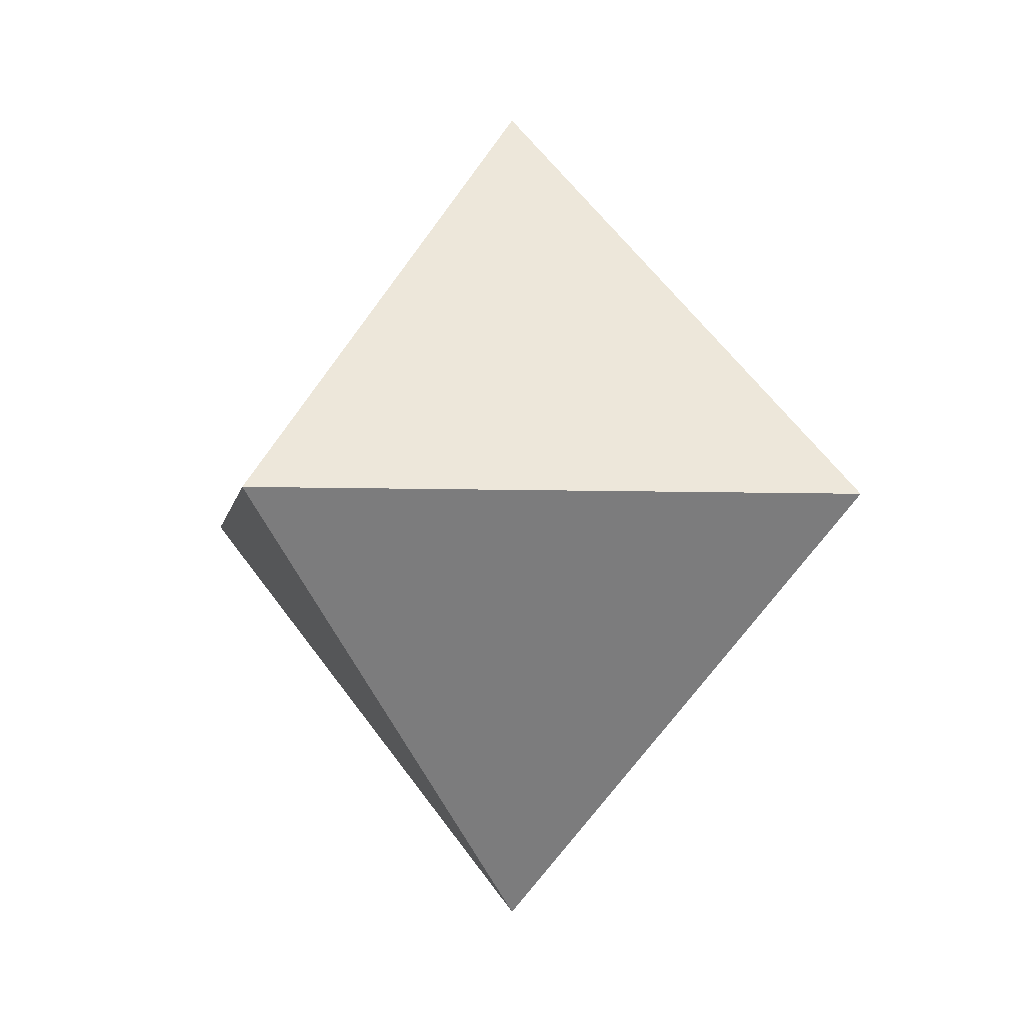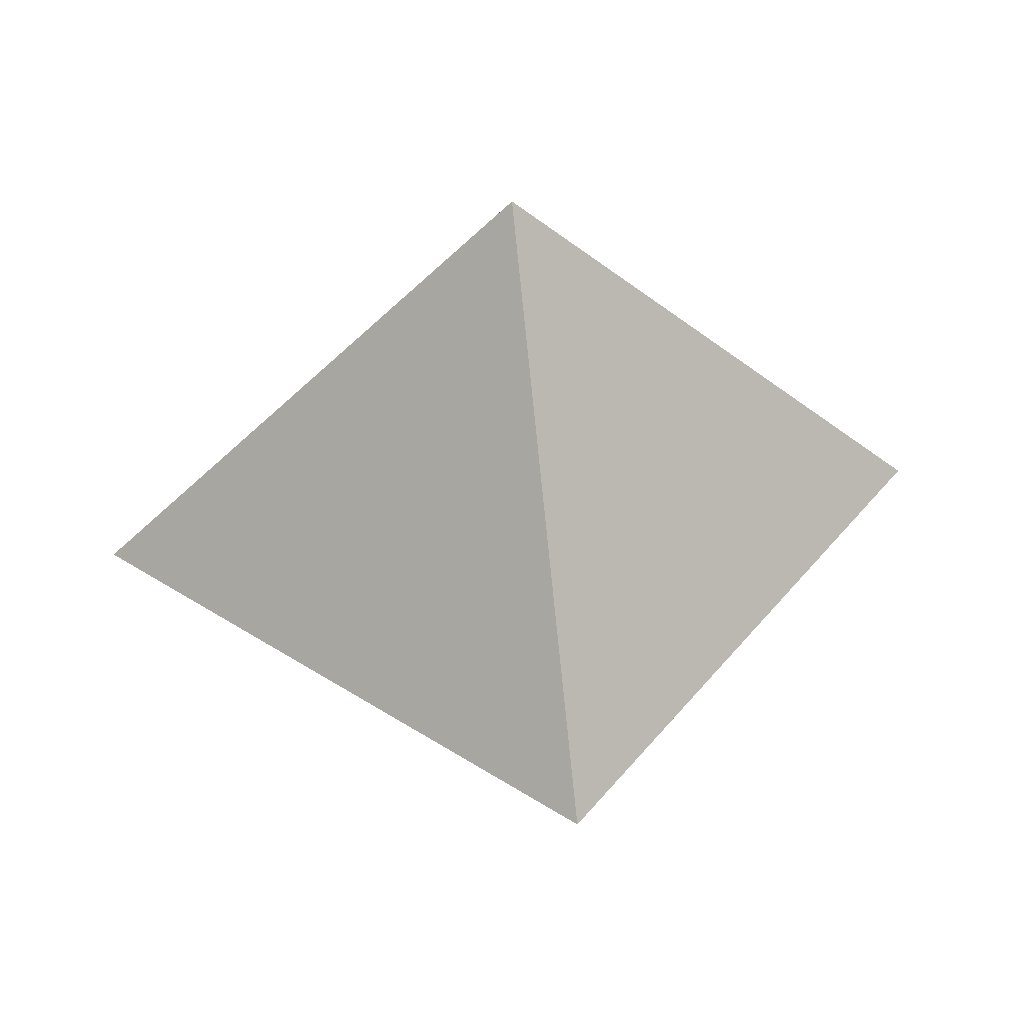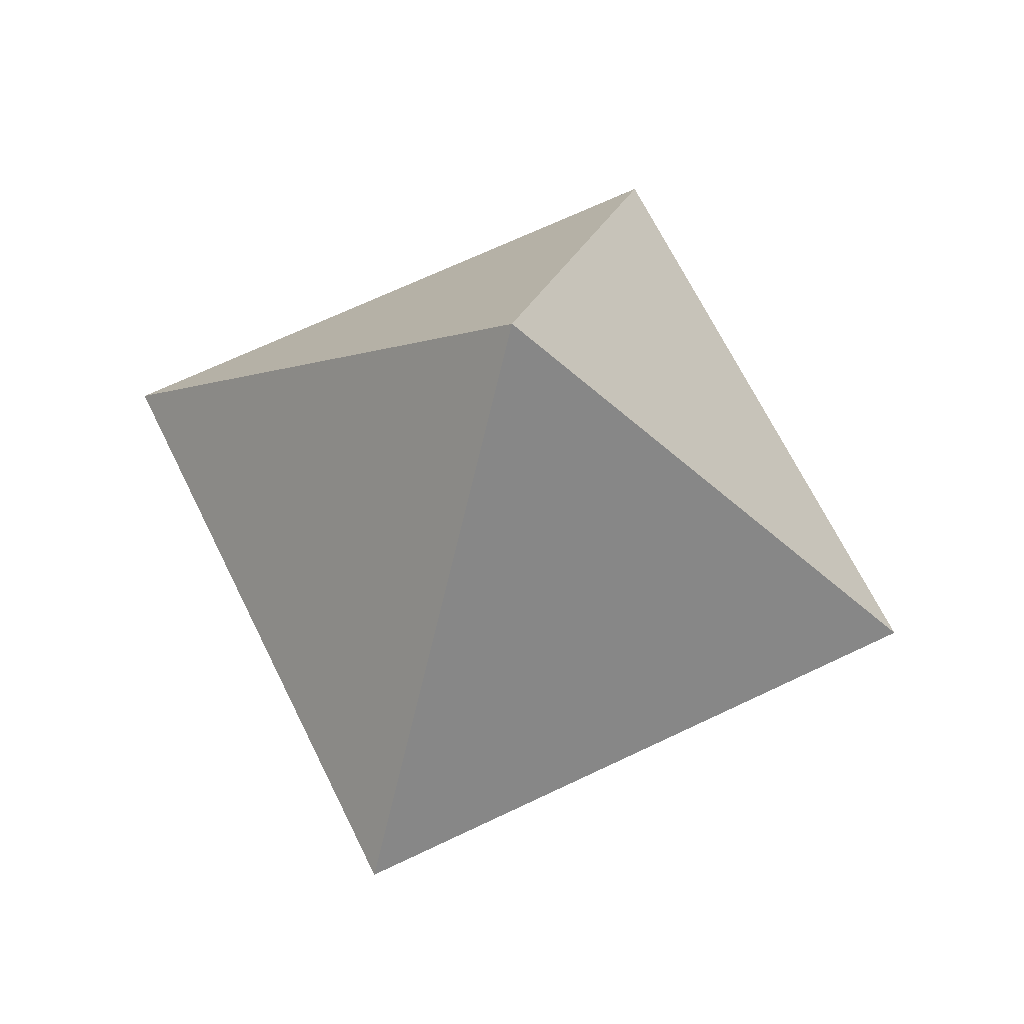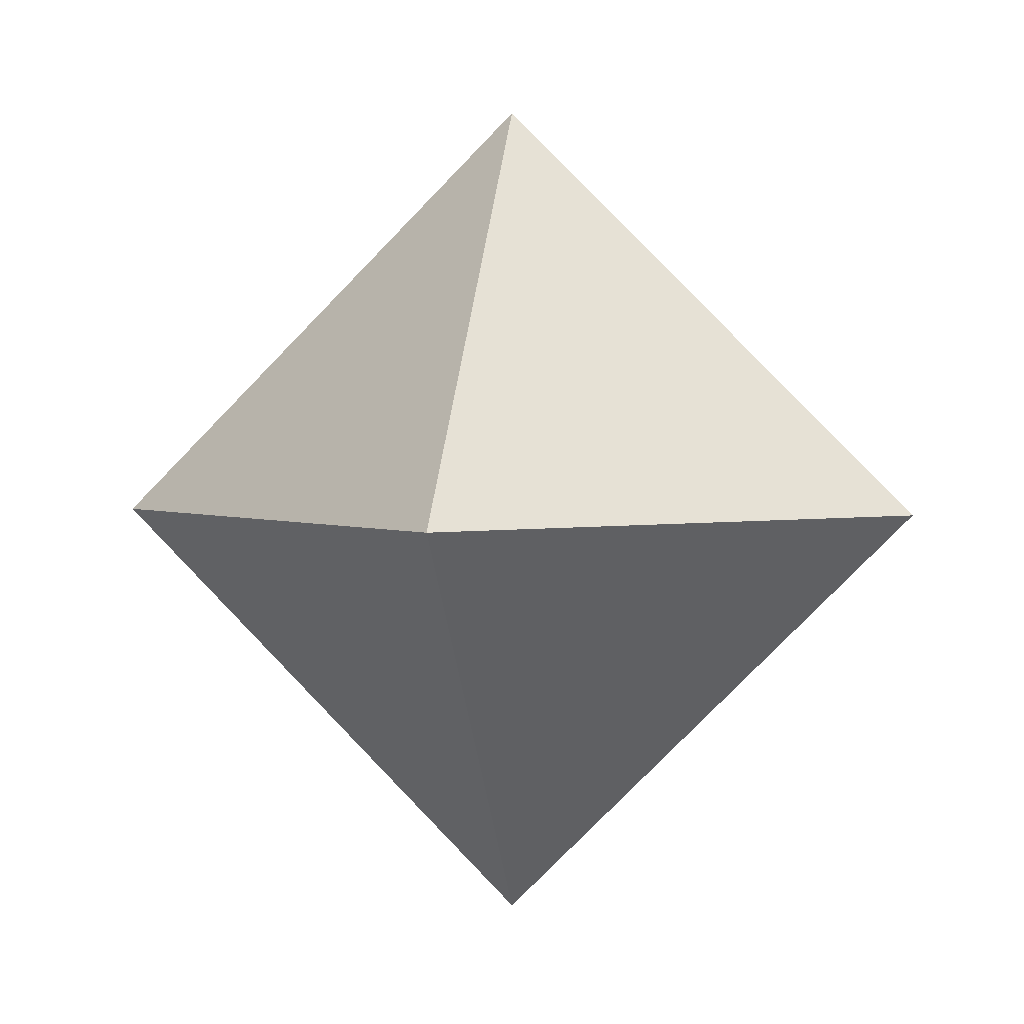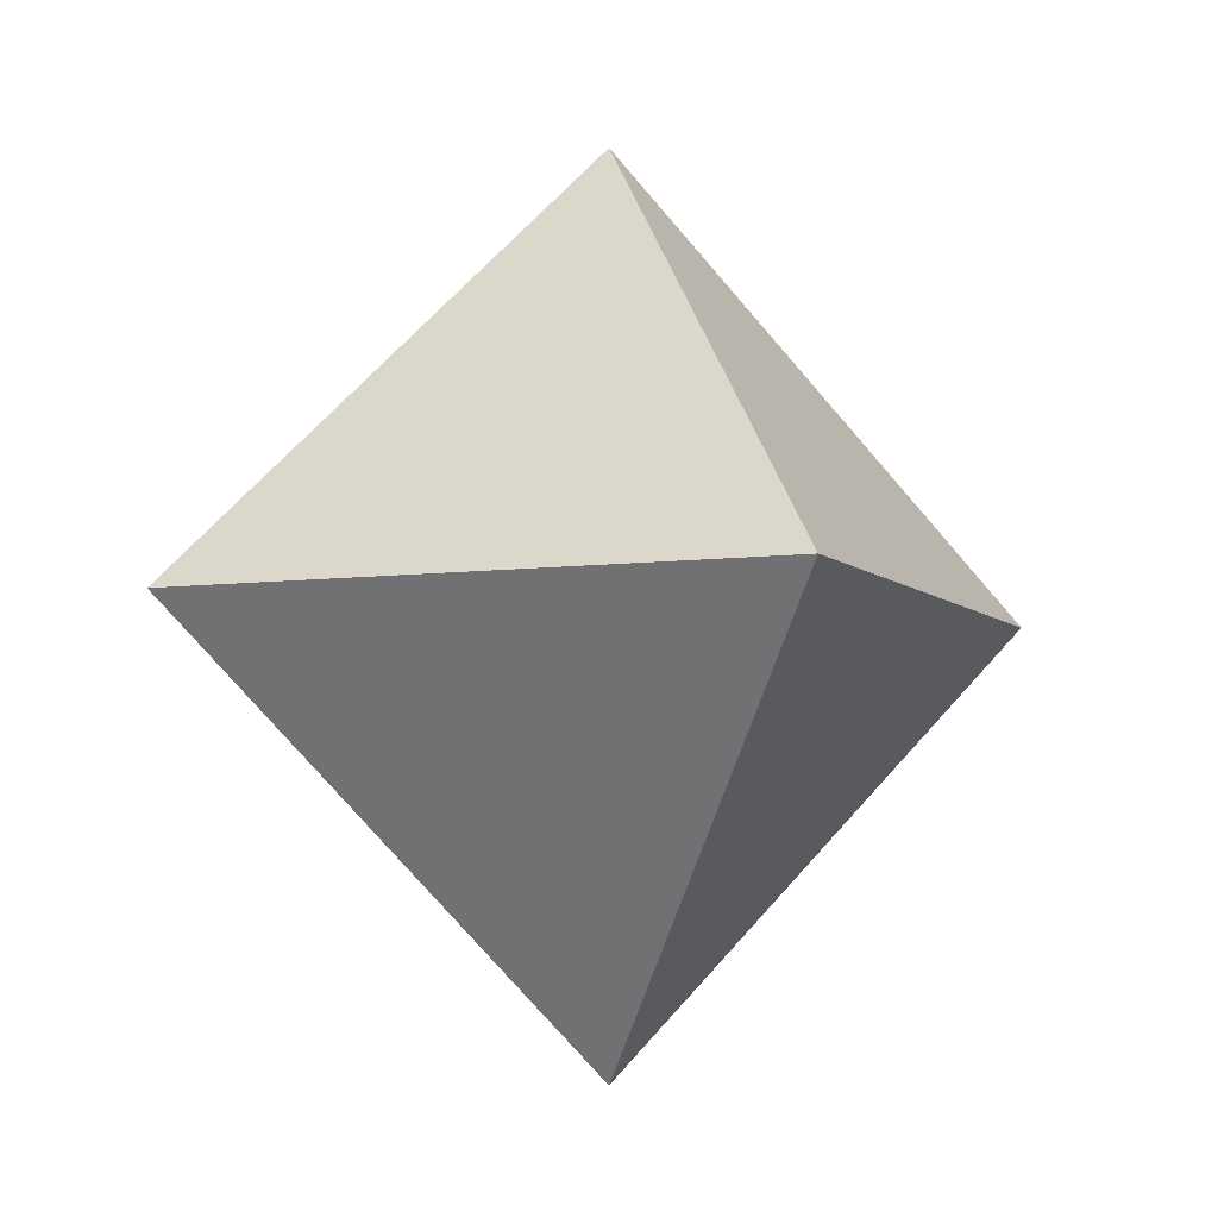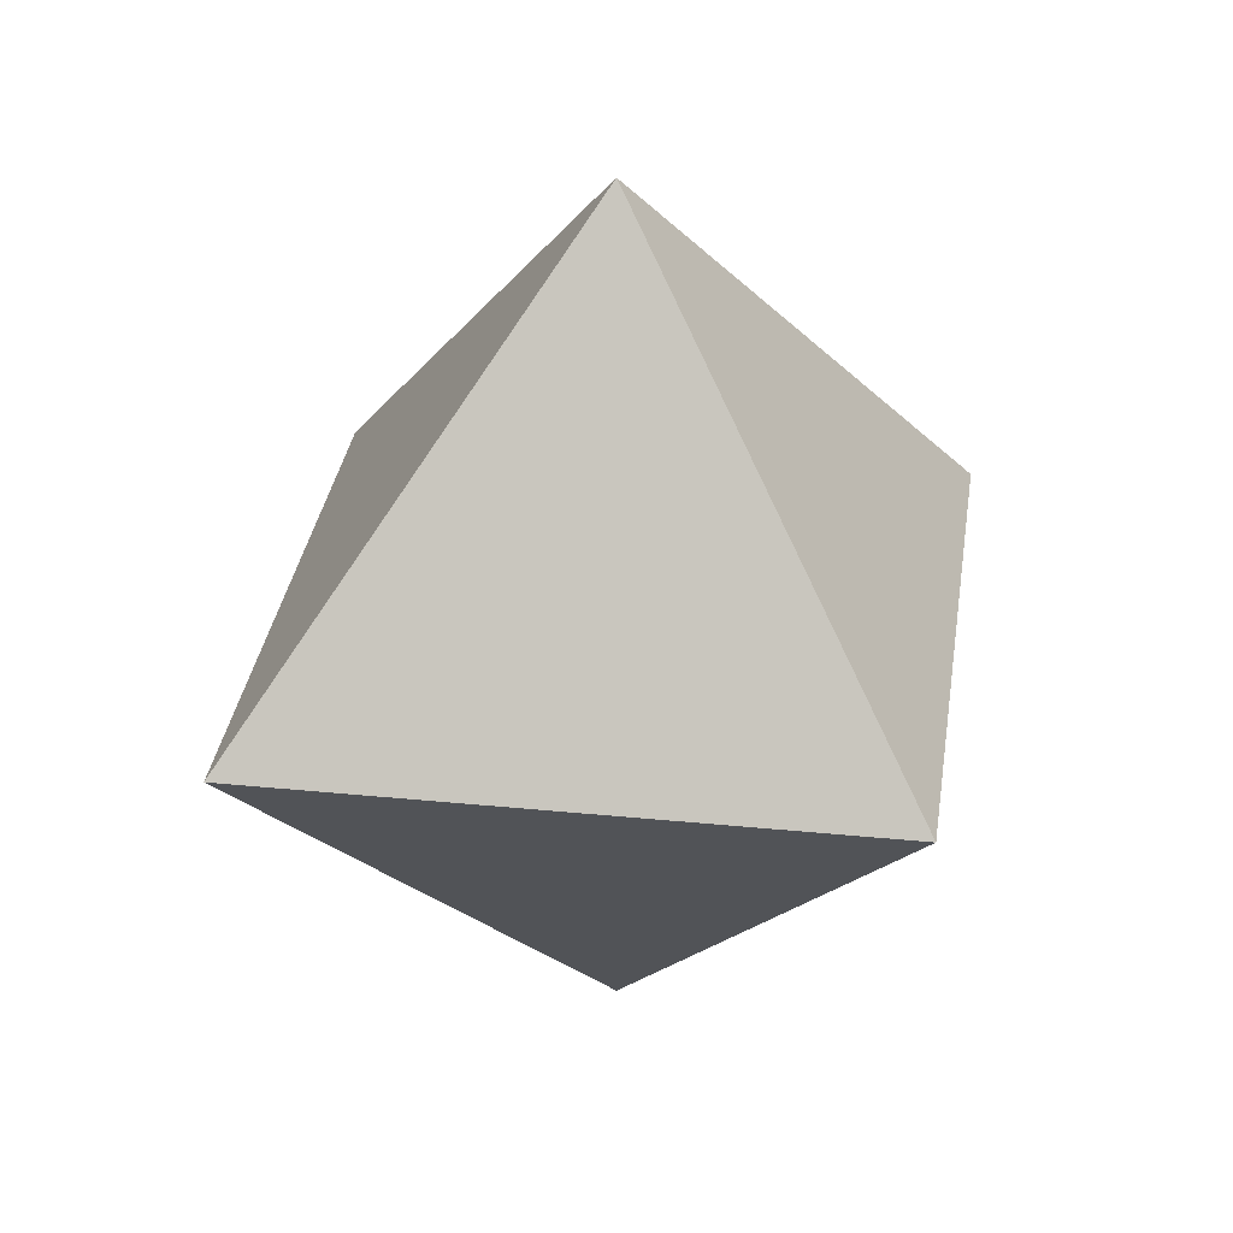
<metadata>
{"format":"obj","ext":"obj","renderer":"f3d","projection":"perspective","resolution":1024,"background":"white","views":[{"elev":-4.0,"azim":36.8,"up":"+Y"},{"elev":45.6,"azim":81.5,"up":"+Y"},{"elev":65.8,"azim":-70.9,"up":"+Z"},{"elev":2.6,"azim":10.6,"up":"+Y"},{"elev":-6.3,"azim":157.5,"up":"+Y"},{"elev":32.2,"azim":143.0,"up":"+Z"}]}
</metadata>
<code>
g
v 0 0 -1
v 1 0 0
v 0 0 1
v -1 0 0
v 0 -1 0
v 0 1 0
g
f 1 5 4
f 1 2 5
f 2 3 5
f 3 4 5
f 1 4 6
f 1 6 2
f 2 6 3
f 3 6 4

</code>
